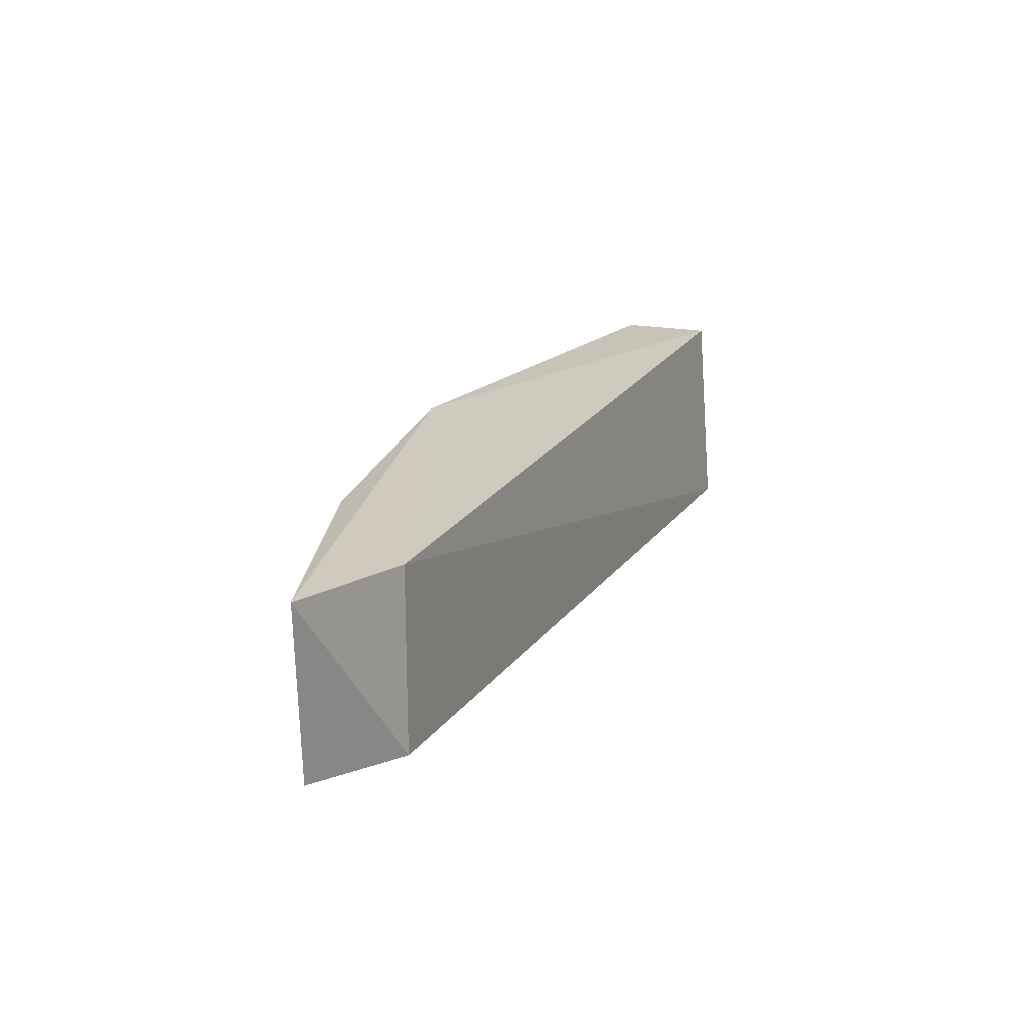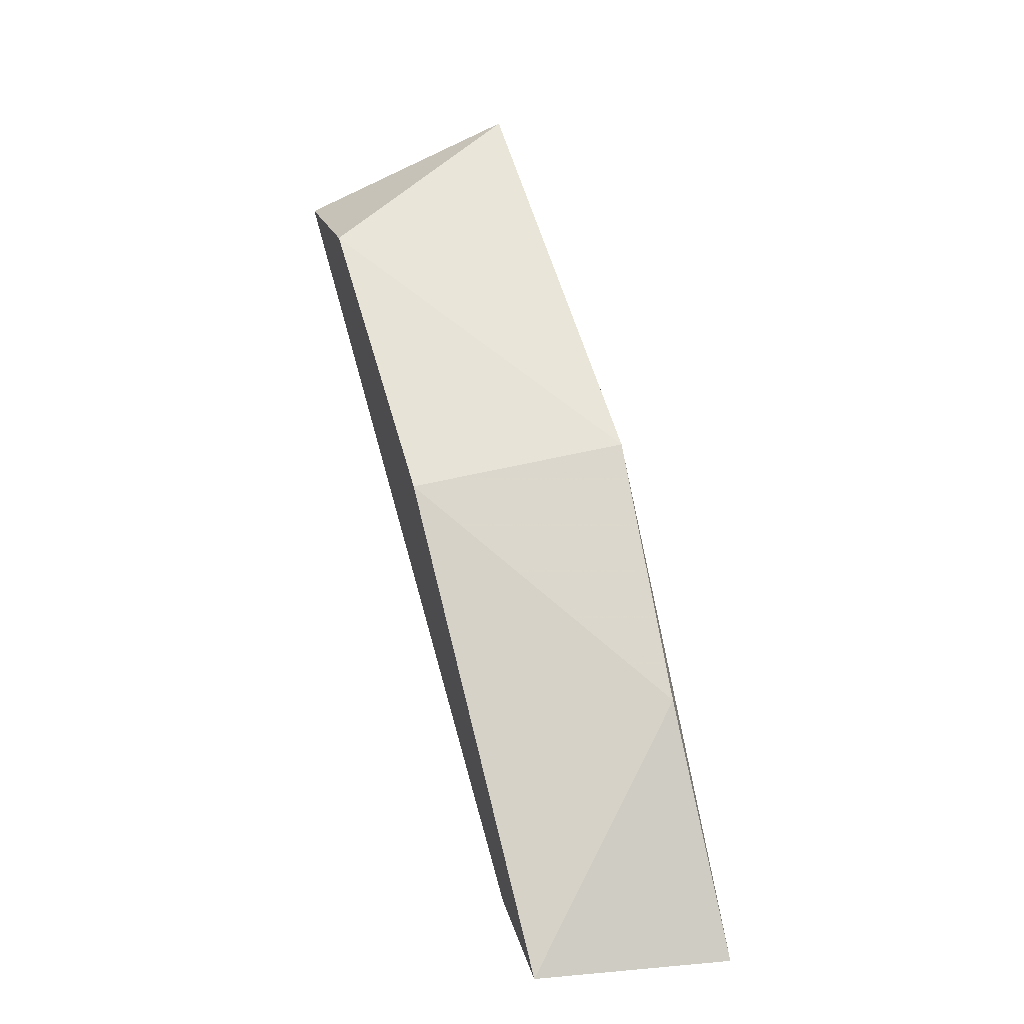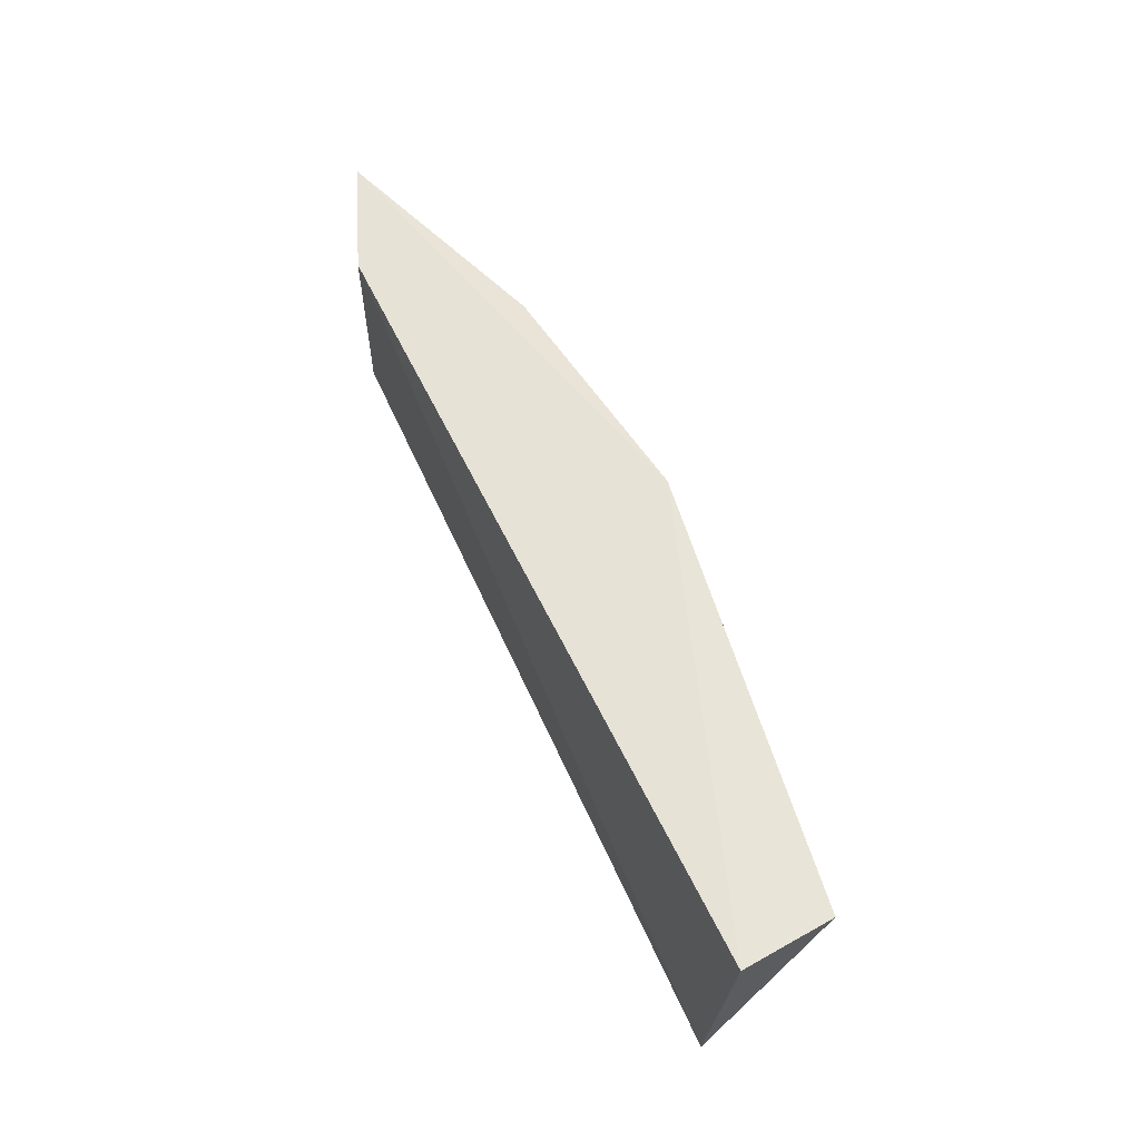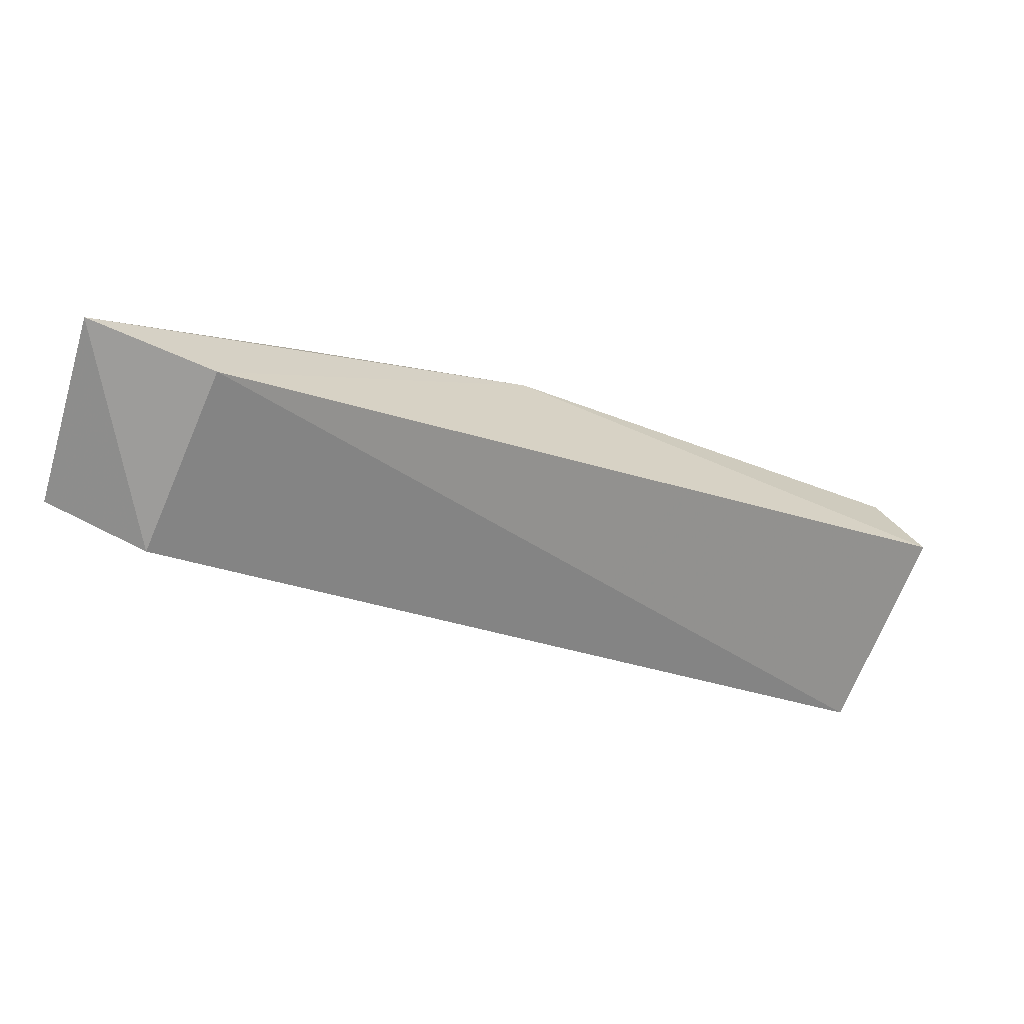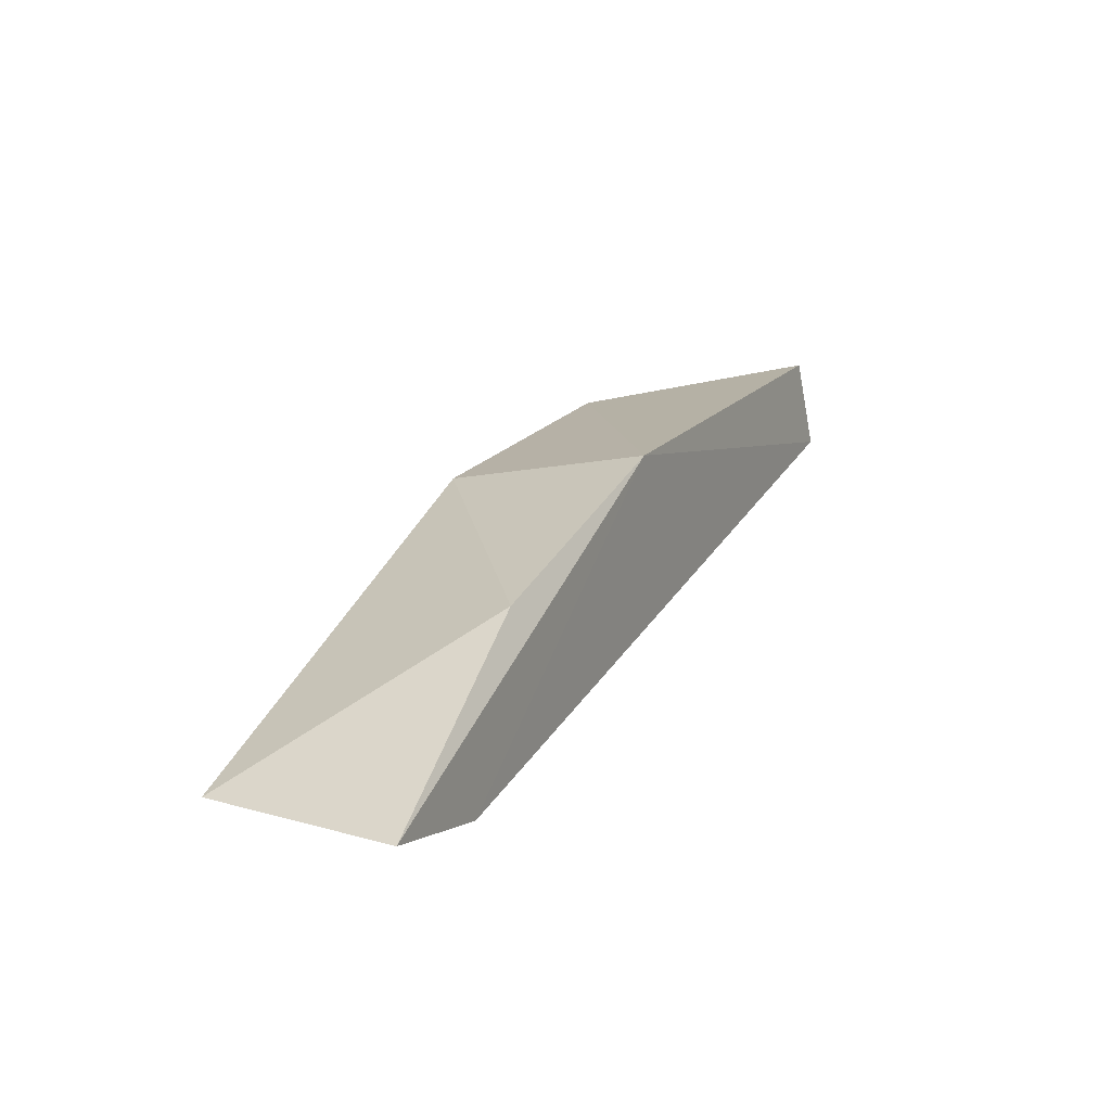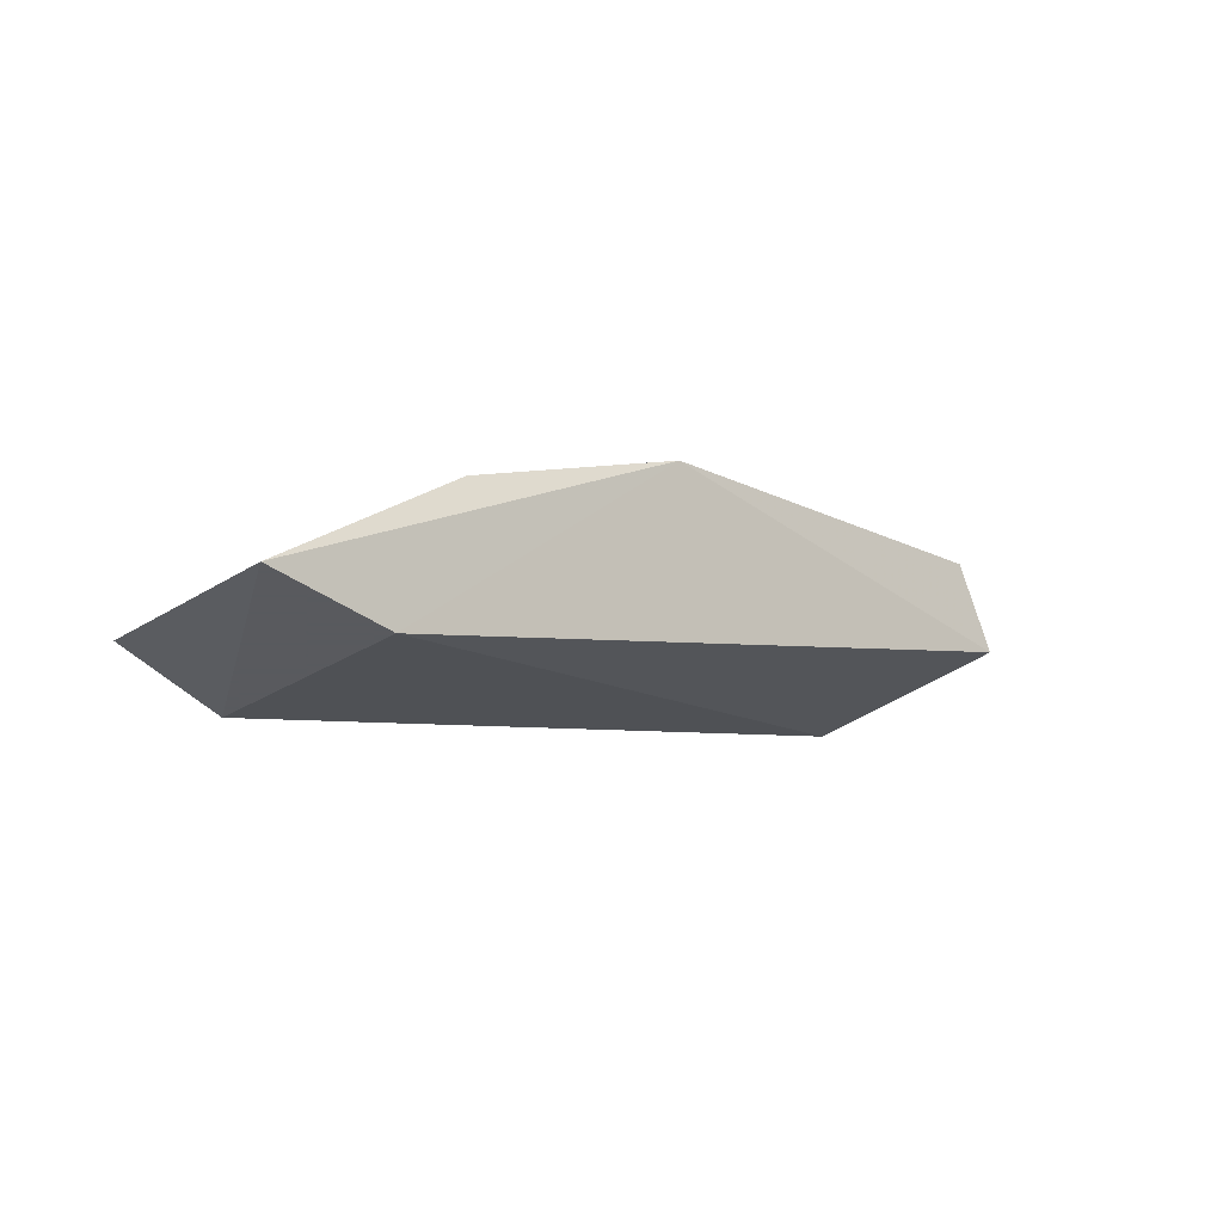
<metadata>
{"format":"obj","ext":"obj","renderer":"f3d","projection":"perspective","resolution":1024,"background":"white","views":[{"elev":19.8,"azim":135.9,"up":"+Y"},{"elev":43.9,"azim":73.6,"up":"+Z"},{"elev":59.9,"azim":-93.3,"up":"+Y"},{"elev":-70.0,"azim":156.5,"up":"+Z"},{"elev":2.1,"azim":115.4,"up":"+Z"},{"elev":-31.2,"azim":131.4,"up":"+Z"}]}
</metadata>
<code>
o convex_30
v 0.1073 0.03253 0.1756
v 0.01402 0.03527 0.1948
v 0.1292 0.007834 0.1564
v 0.07711 0.03527 0.192
v 0.03324 0.007834 0.2003
v 0.132 0.03253 0.1536
v 0.07438 0.007834 0.1893
v 0.1155 0.007834 0.1536
v 0.1155 0.03253 0.1536
v 0.01402 0.007834 0.192
v 0.01952 0.03527 0.2058
f 4 1 6
f 9 8 10
f 8 7 10
f 9 10 2
f 10 11 2
f 7 8 3
f 1 7 3
f 7 1 4
f 9 2 4
f 2 11 4
f 10 7 5
f 11 10 5
f 7 4 5
f 4 11 5
f 8 9 6
f 3 8 6
f 1 3 6
f 9 4 6

</code>
